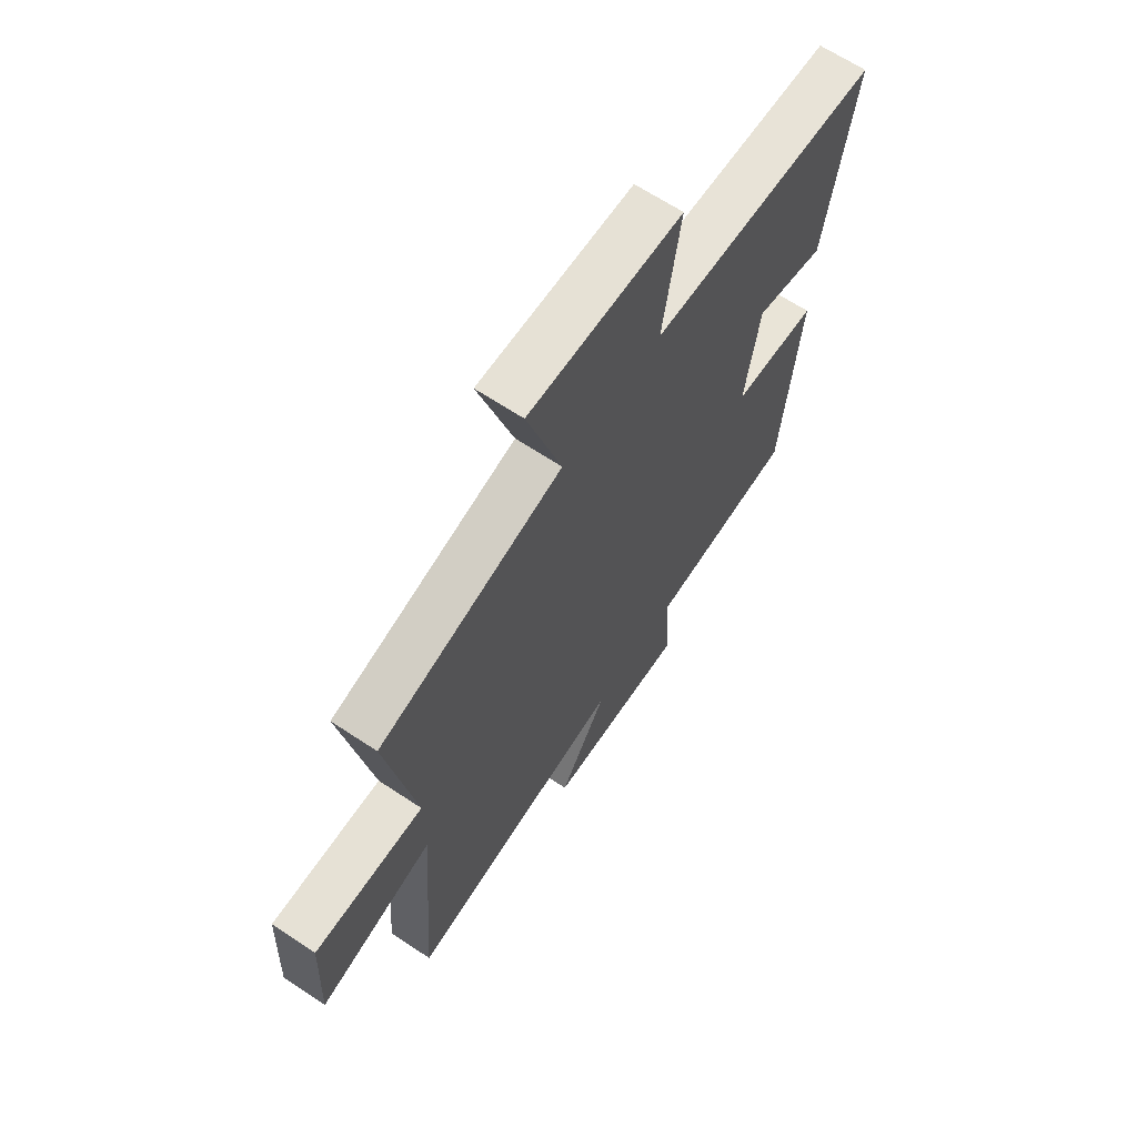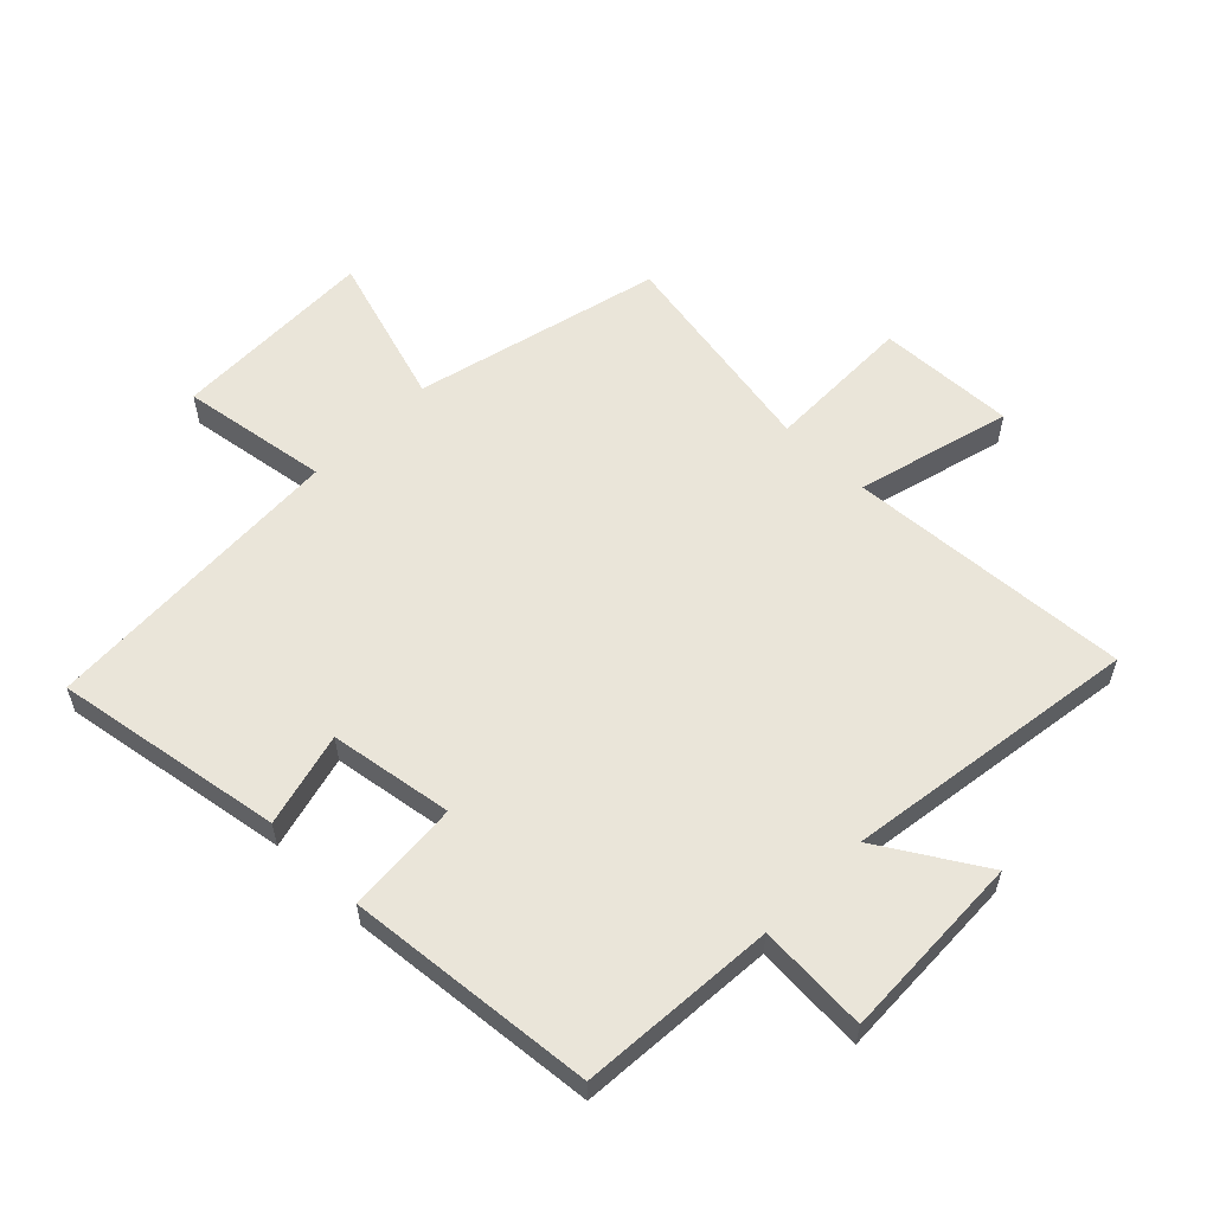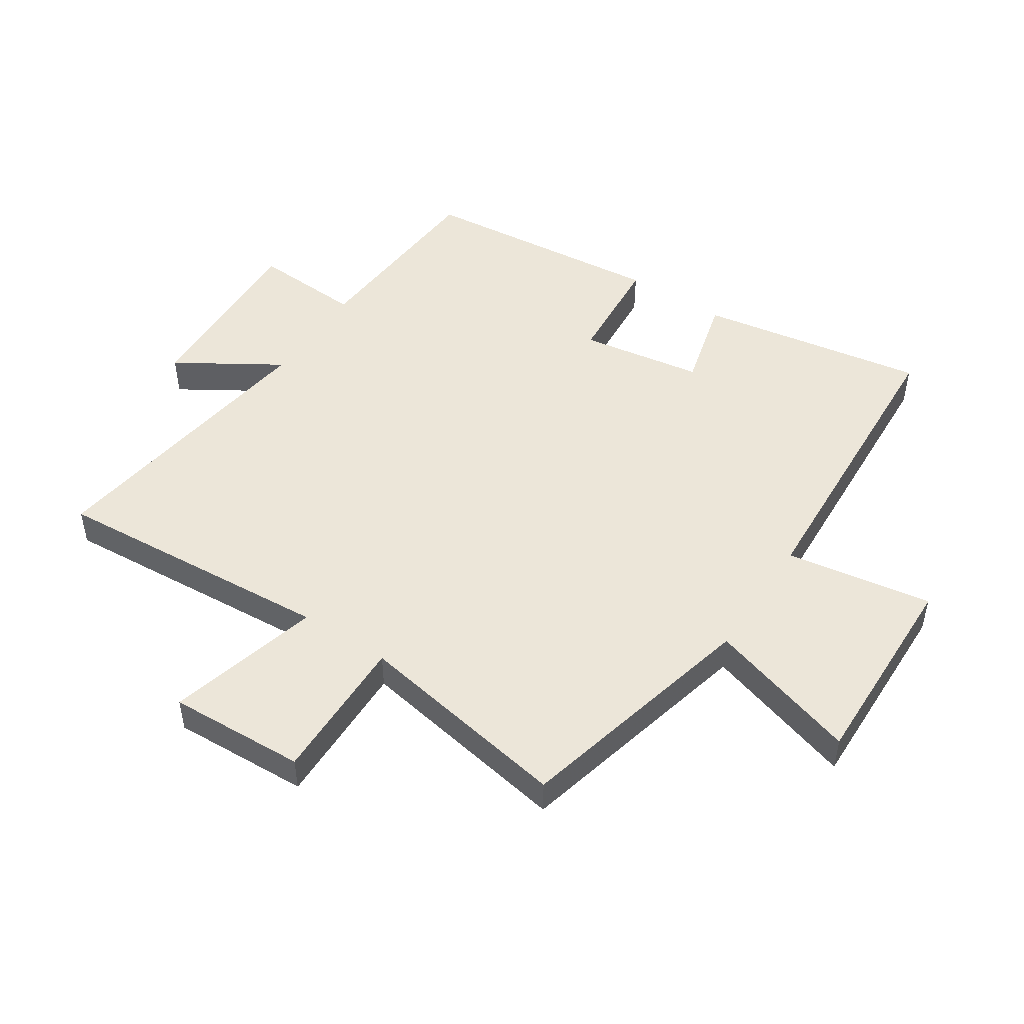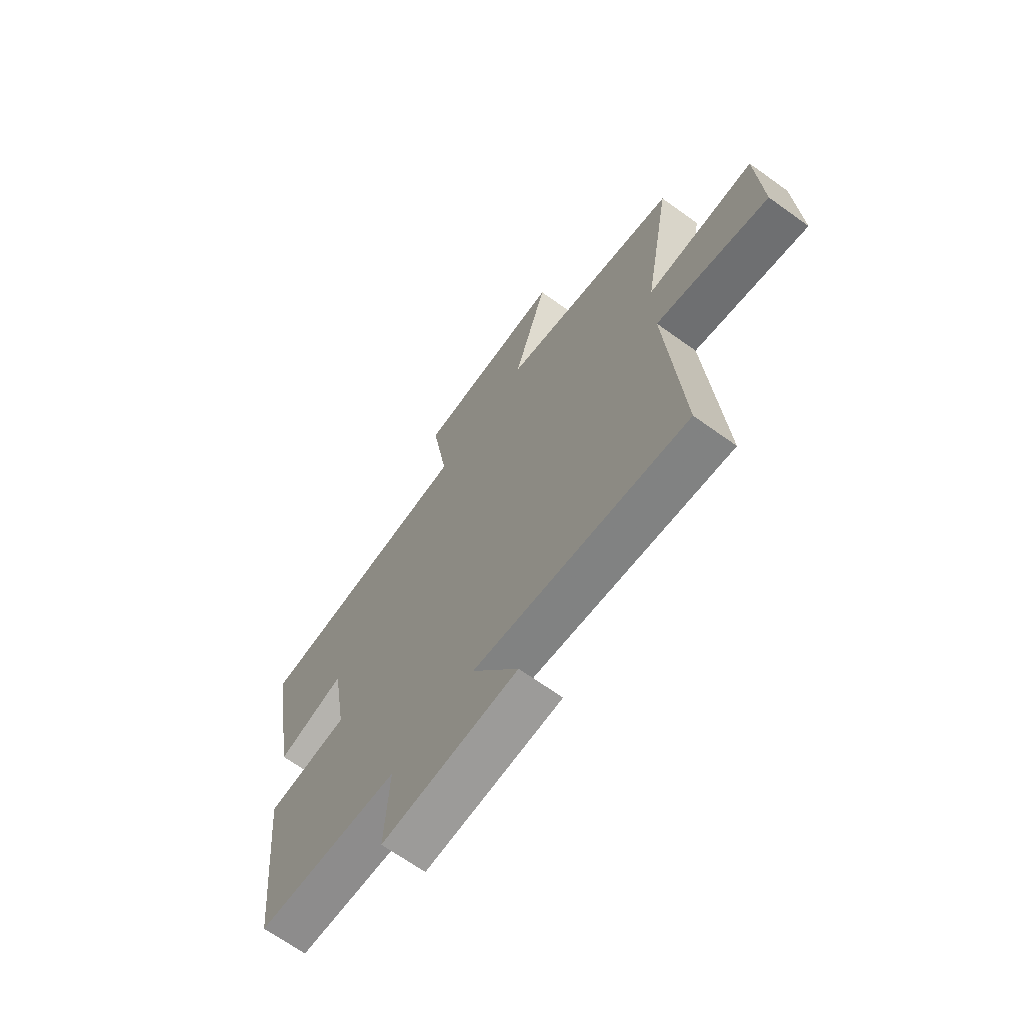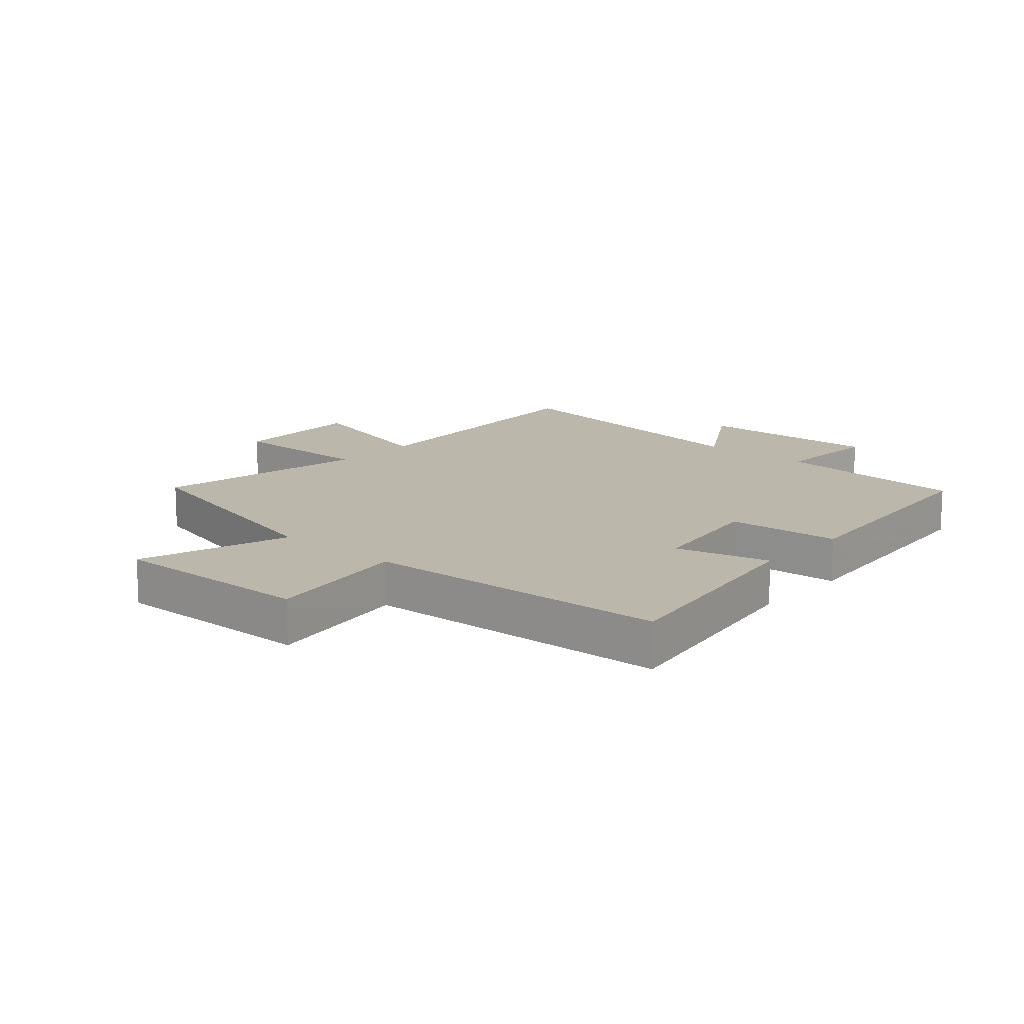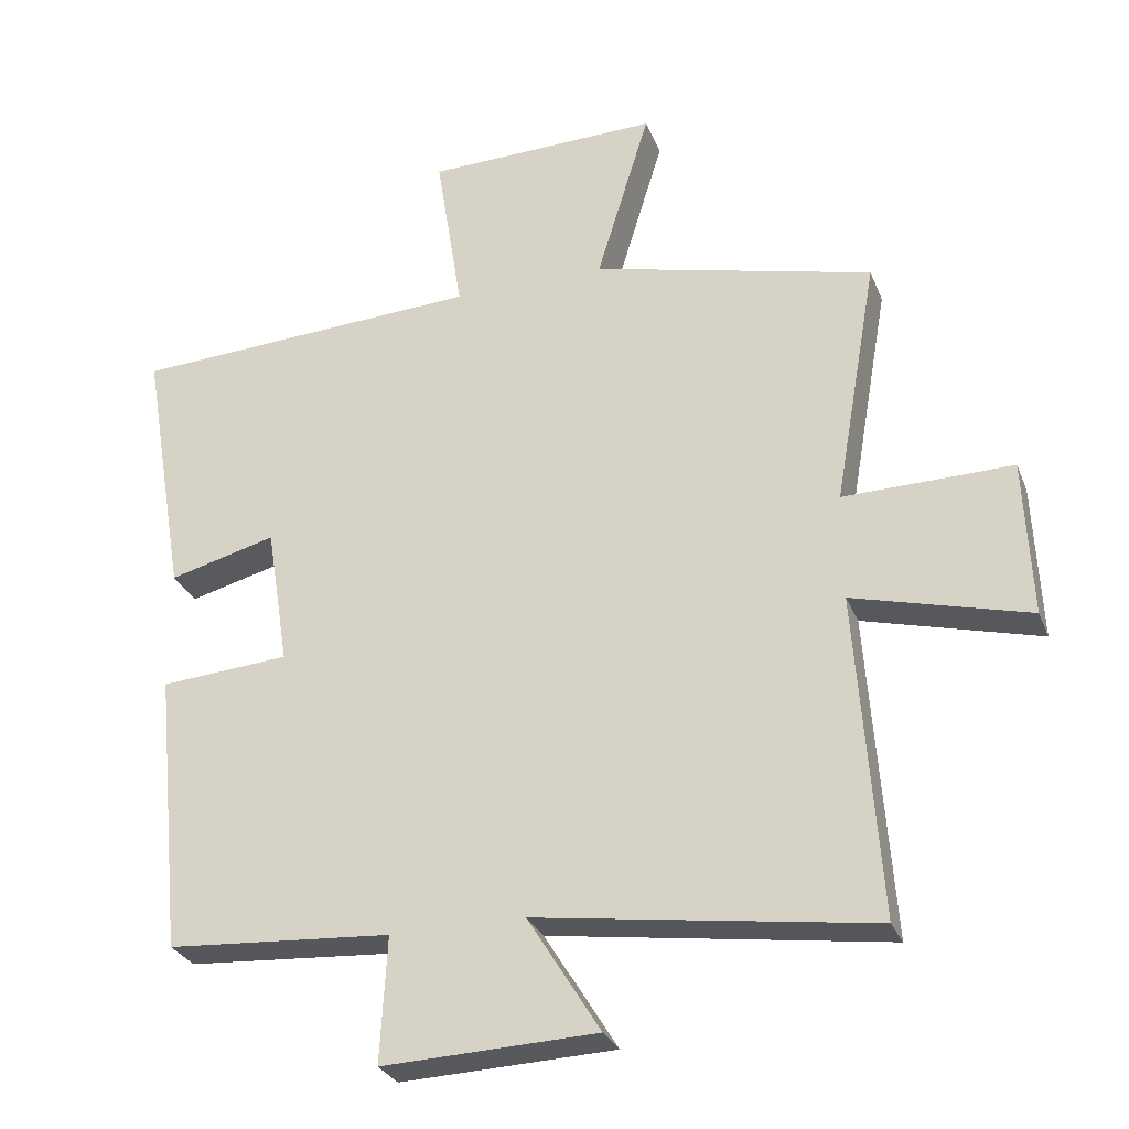
<metadata>
{"format":"obj","ext":"obj","renderer":"f3d","projection":"perspective","resolution":1024,"background":"white","views":[{"elev":65.6,"azim":-56.3,"up":"+Z"},{"elev":58.1,"azim":134.7,"up":"+Y"},{"elev":49.0,"azim":-56.6,"up":"+Y"},{"elev":-67.8,"azim":-125.7,"up":"+Z"},{"elev":14.2,"azim":41.8,"up":"+Y"},{"elev":-28.7,"azim":-161.0,"up":"+Z"}]}
</metadata>
<code>
v -0.533 0.07 -0.568
v -0.5 0.07 -0.106
v -0.751 0.07 -0.172
v -0.741 0.07 0.052
v -0.5 0.07 0.048
v -0.562 0.07 0.402
v -0.16 0.07 0.5
v -0.236 0.07 0.748
v 0.098 0.07 0.74
v 0.06 0.07 0.5
v 0.563 0.07 0.473
v 0.5 0.07 0.1
v 0.347 0.07 0.14
v 0.315 0.07 -0.06
v 0.5 0.07 -0.074
v 0.46 0.07 -0.478
v 0.139 0.07 -0.5
v 0.149 0.07 -0.679
v -0.157 0.07 -0.667
v -0.053 0.07 -0.5
v -0.533 0 -0.568
v -0.5 0 -0.106
v -0.751 0 -0.172
v -0.741 0 0.052
v -0.5 0 0.048
v -0.562 0 0.402
v -0.16 0 0.5
v -0.236 0 0.748
v 0.098 0 0.74
v 0.06 0 0.5
v 0.563 0 0.473
v 0.5 0 0.1
v 0.347 0 0.14
v 0.315 0 -0.06
v 0.5 0 -0.074
v 0.46 0 -0.478
v 0.139 0 -0.5
v 0.149 0 -0.679
v -0.157 0 -0.667
v -0.053 0 -0.5
f 17 18 19 20
f 16 17 20
f 15 16 20
f 14 15 20
f 20 1 2
f 14 20 2
f 13 14 2
f 10 11 12 13
f 10 13 2 3
f 7 8 9 10
f 5 6 7 10
f 5 10 3
f 3 4 5
f 40 39 38 37
f 40 37 36
f 40 36 35
f 40 35 34
f 22 21 40
f 22 40 34
f 22 34 33
f 33 32 31 30
f 23 22 33 30
f 30 29 28 27
f 30 27 26 25
f 23 30 25
f 25 24 23
f 1 21 22 2
f 2 22 23 3
f 3 23 24 4
f 4 24 25 5
f 5 25 26 6
f 6 26 27 7
f 7 27 28 8
f 8 28 29 9
f 9 29 30 10
f 10 30 31 11
f 11 31 32 12
f 12 32 33 13
f 13 33 34 14
f 14 34 35 15
f 15 35 36 16
f 16 36 37 17
f 17 37 38 18
f 18 38 39 19
f 19 39 40 20
f 20 40 21 1

</code>
